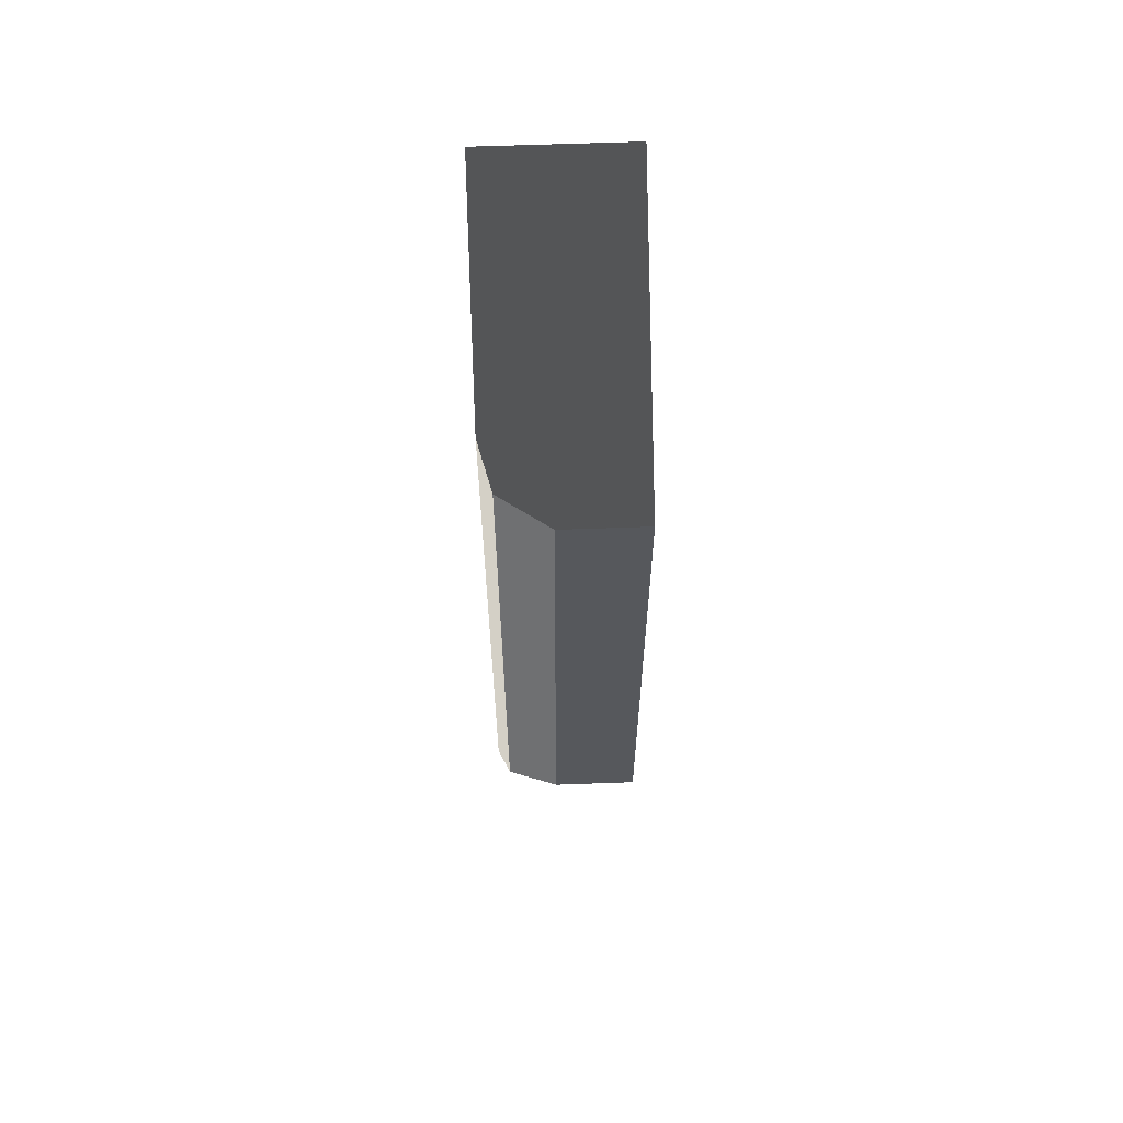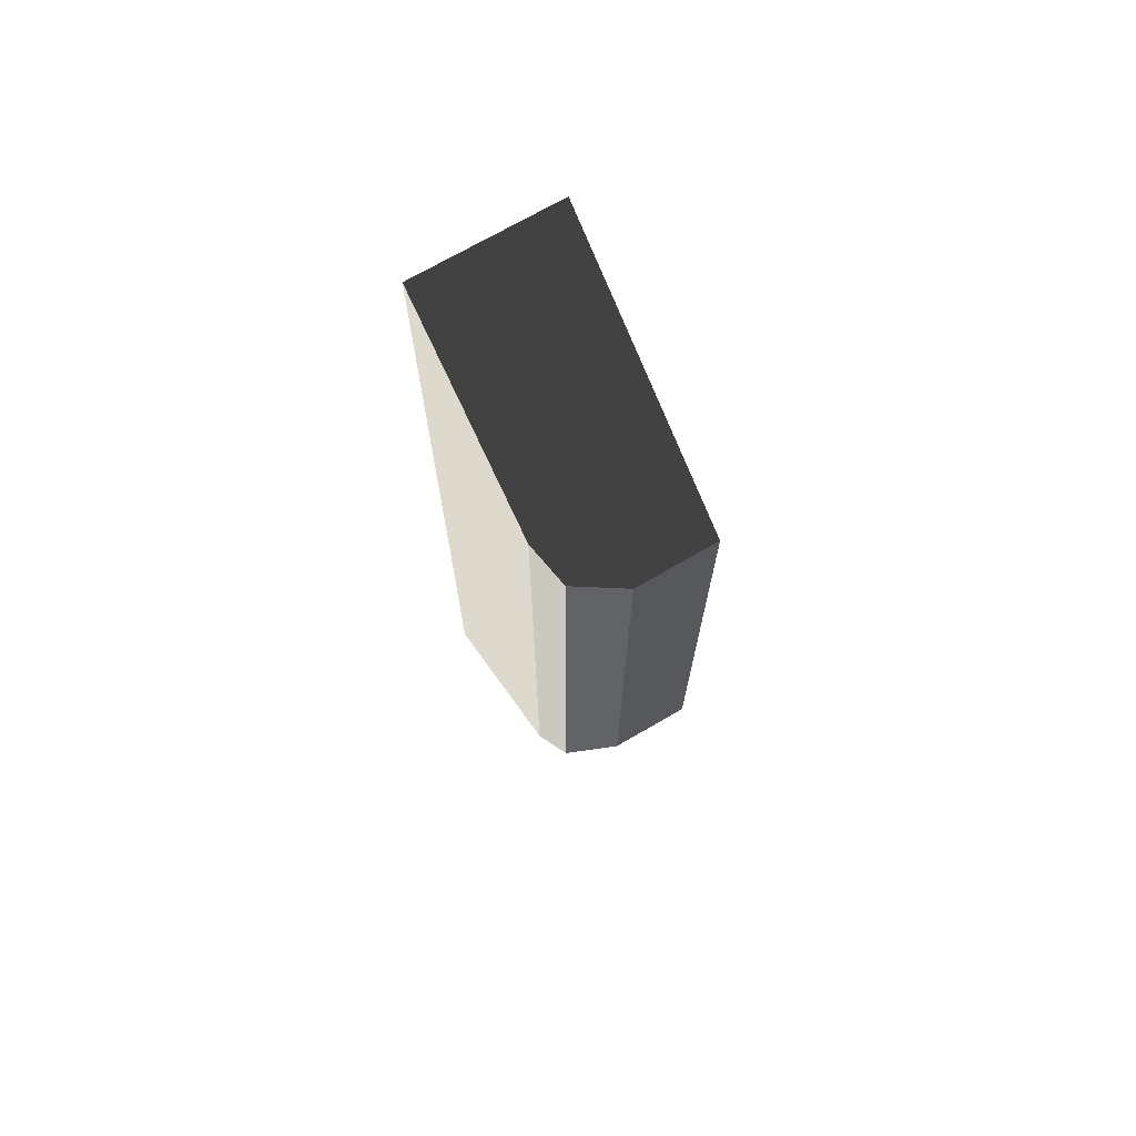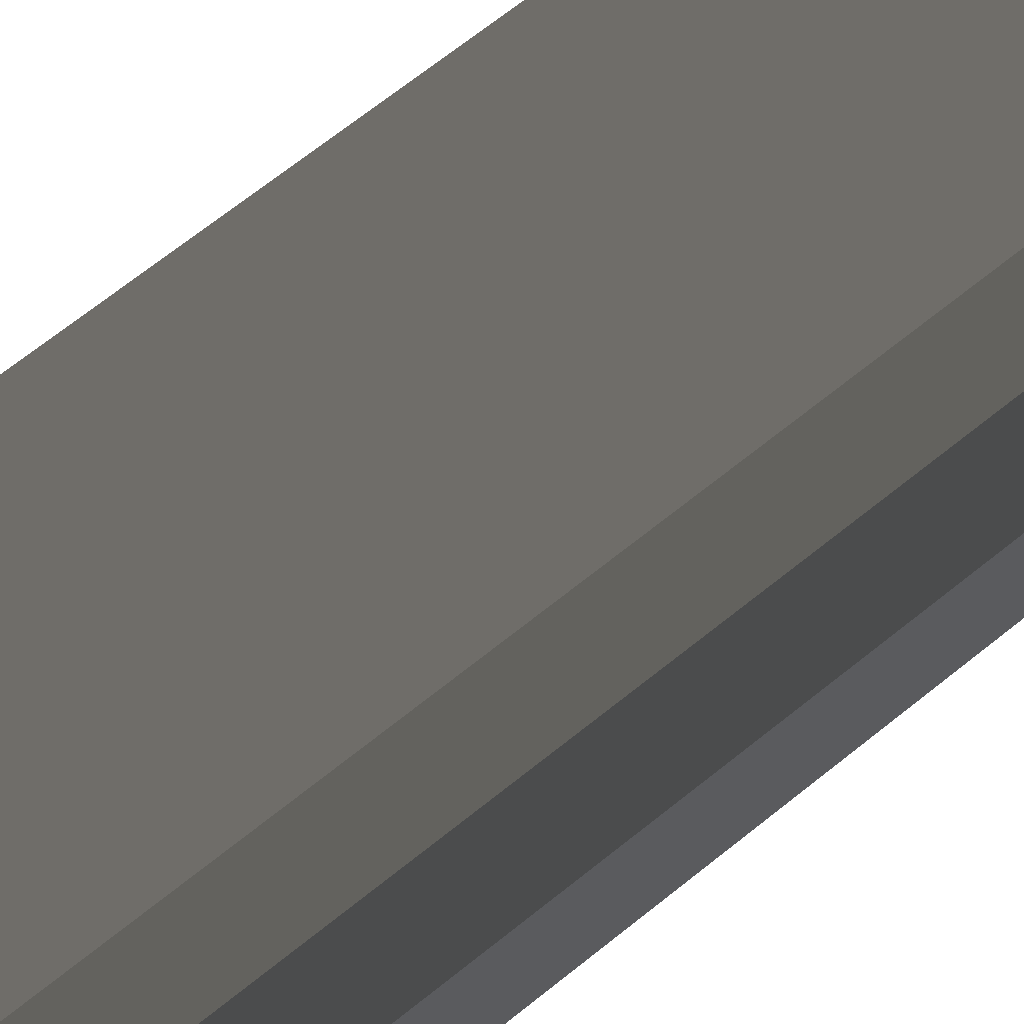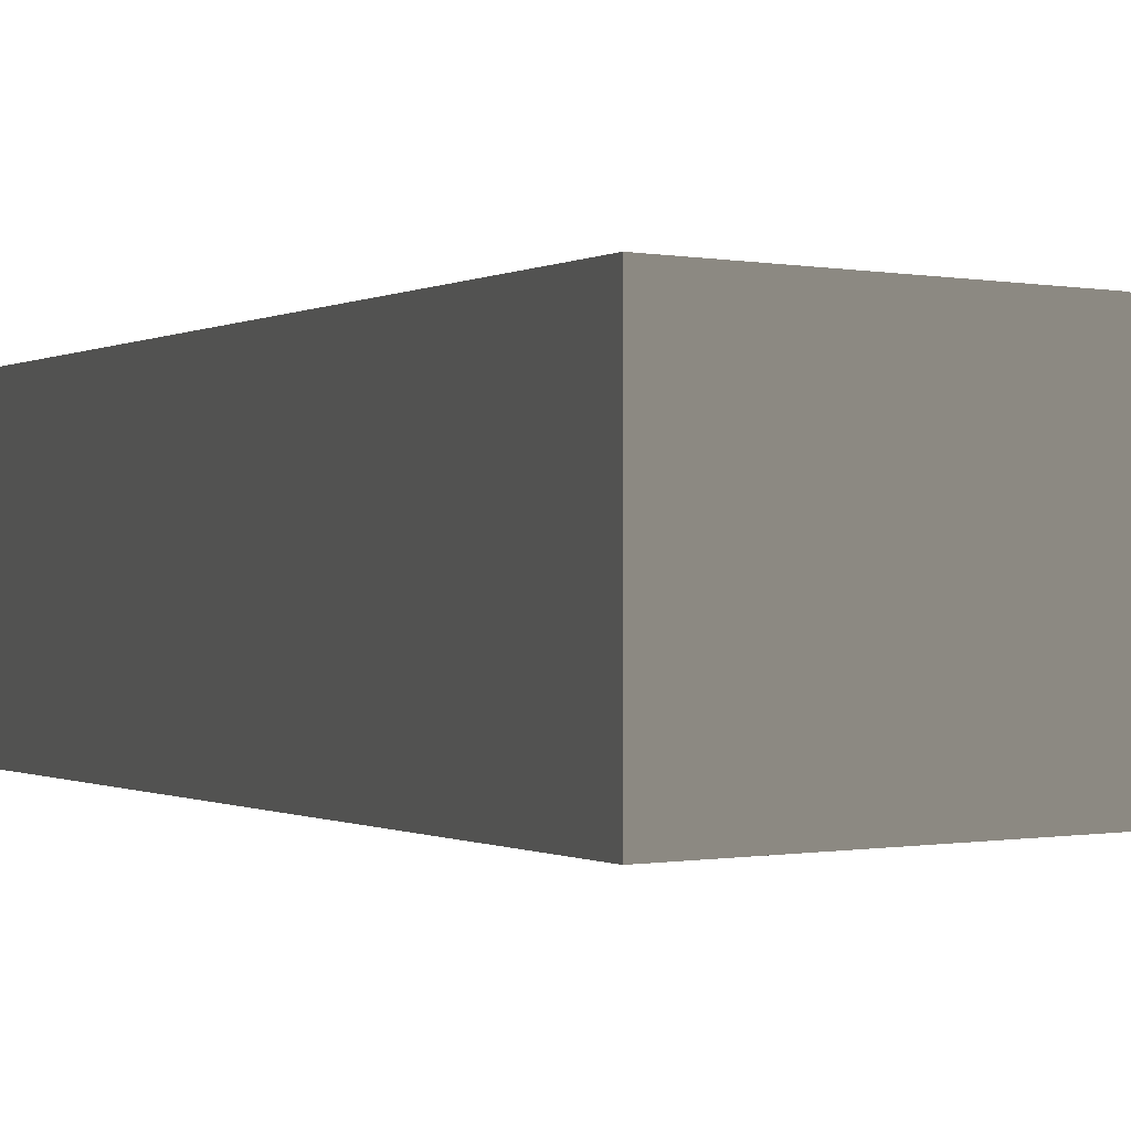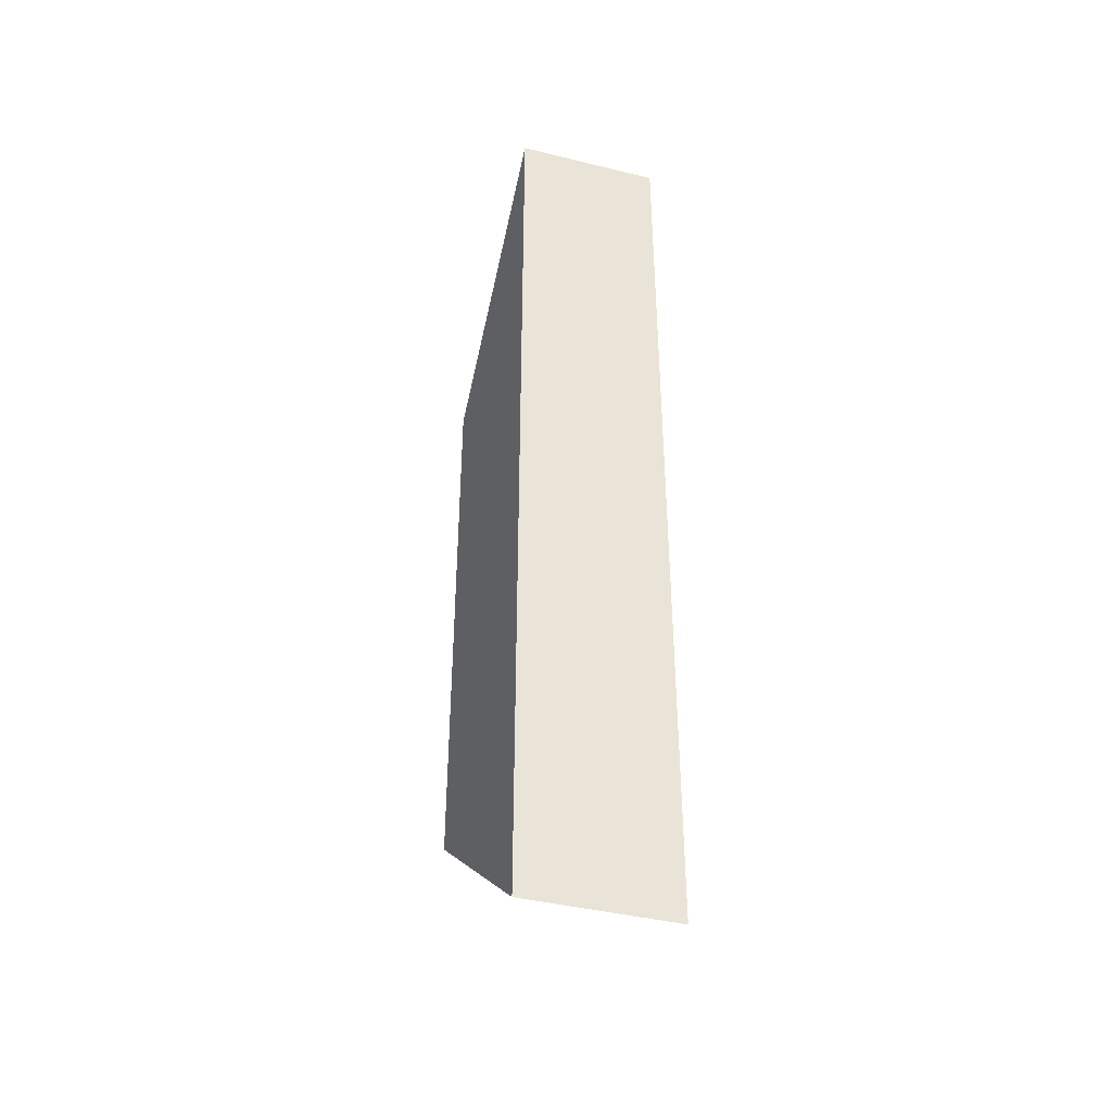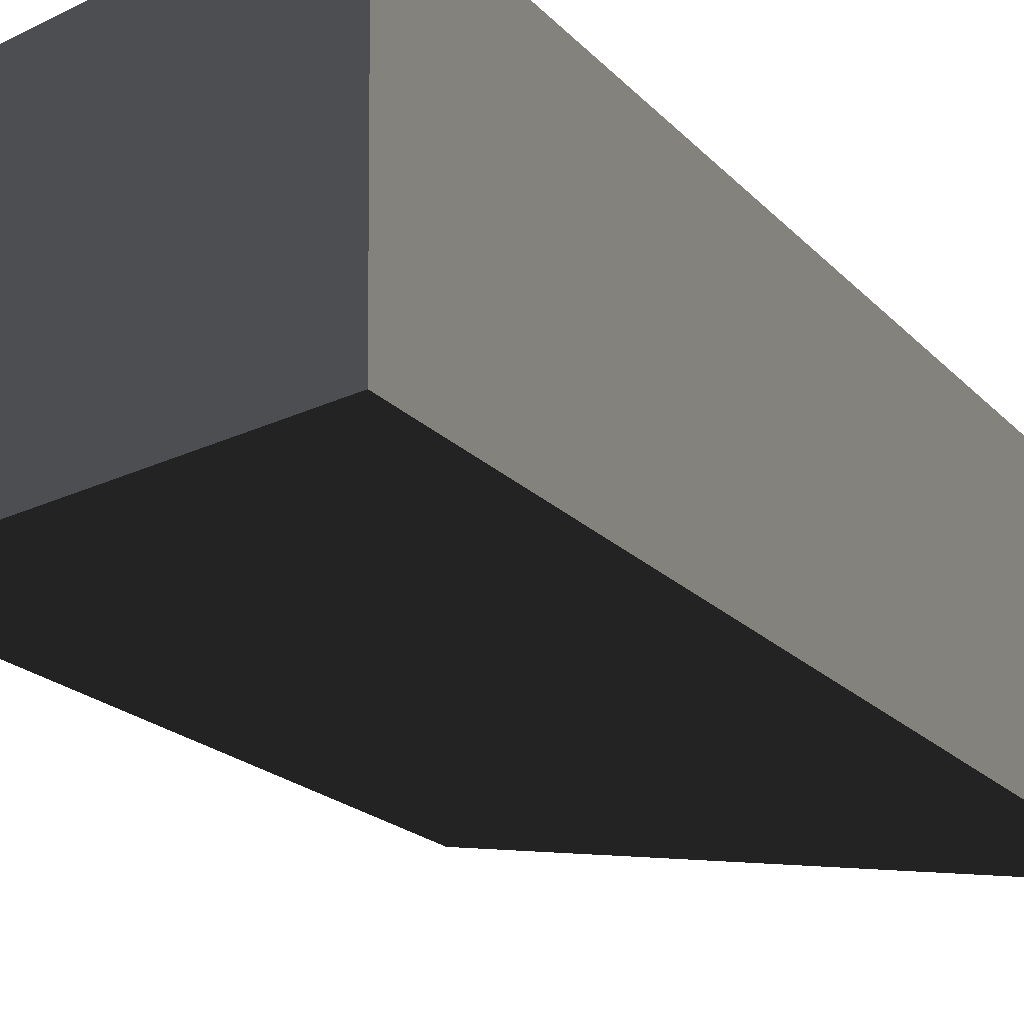
<metadata>
{"format":"obj","ext":"obj","renderer":"f3d","projection":"perspective","resolution":1024,"background":"white","views":[{"elev":62.0,"azim":-92.1,"up":"+Z"},{"elev":71.9,"azim":-120.1,"up":"+Z"},{"elev":63.9,"azim":-129.8,"up":"+Y"},{"elev":-0.2,"azim":163.8,"up":"+Y"},{"elev":-41.4,"azim":73.5,"up":"+Z"},{"elev":-12.1,"azim":19.0,"up":"+Y"}]}
</metadata>
<code>
v 17.28 1.2 30.42
v 17.28 1.2 33.72
v 17.28 0.72 30.42
v 17.28 0.72 33.72
v 17.42 1.488 30.31
v 17.42 1.488 33.83
v 17.64 1.56 30.14
v 18.72 0.72 29.28
v 18.72 1.56 29.28
v 17.64 1.56 33.99
v 18.72 0.72 34.8
v 18.72 1.56 34.8
f 4 4 2
f 4 2 1
f 4 1 3
f 2 2 6
f 2 6 5
f 2 5 1
f 3 3 1
f 3 1 5
f 3 5 7
f 3 7 9
f 3 9 8
f 10 10 6
f 10 6 2
f 10 2 4
f 10 4 11
f 10 11 12
f 6 6 10
f 6 10 7
f 6 7 5
f 11 11 4
f 11 4 3
f 11 3 8
f 10 10 12
f 10 12 9
f 10 9 7
f 12 12 11
f 12 11 8
f 12 8 9

</code>
